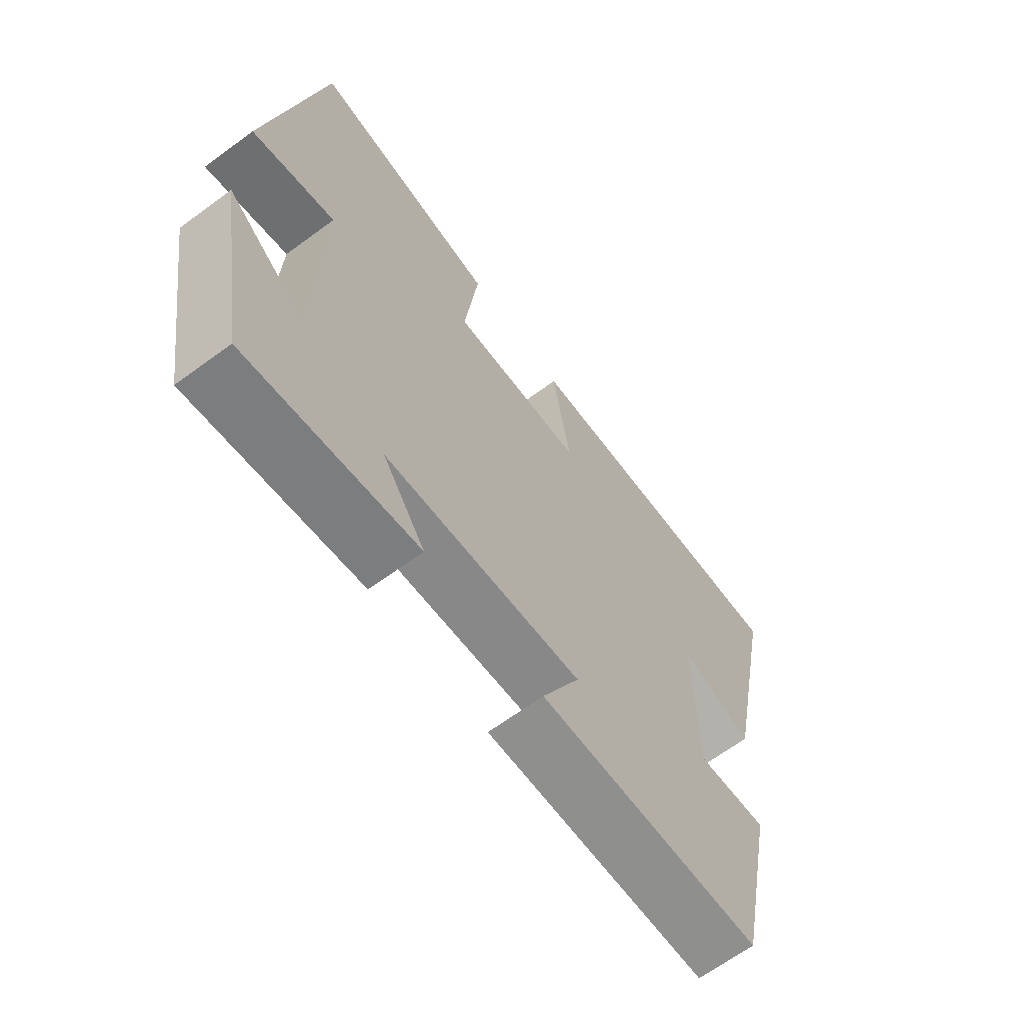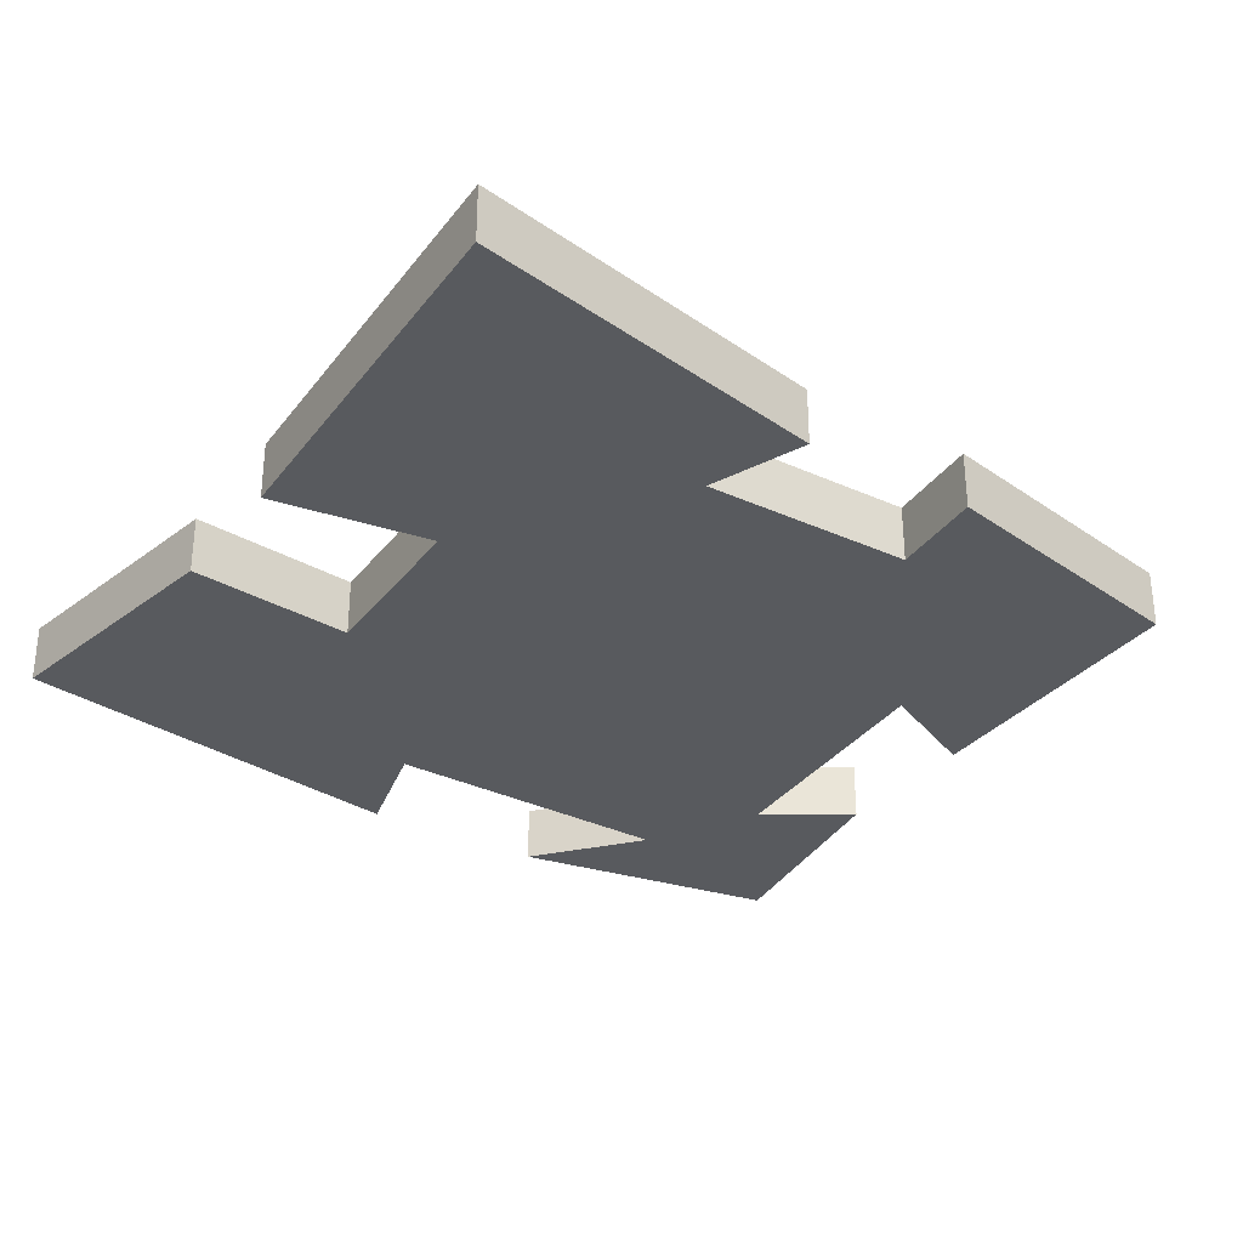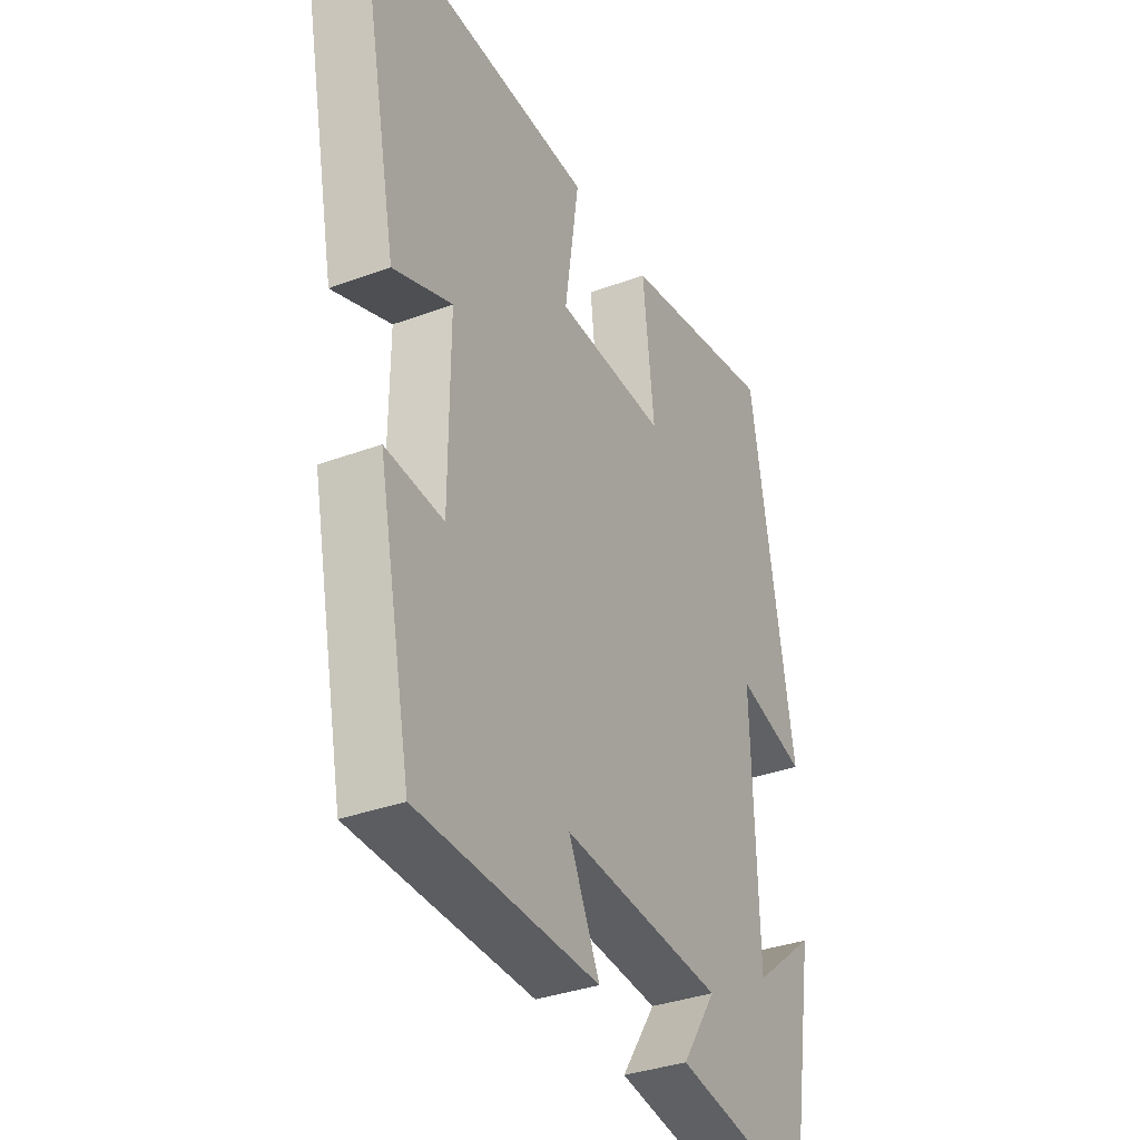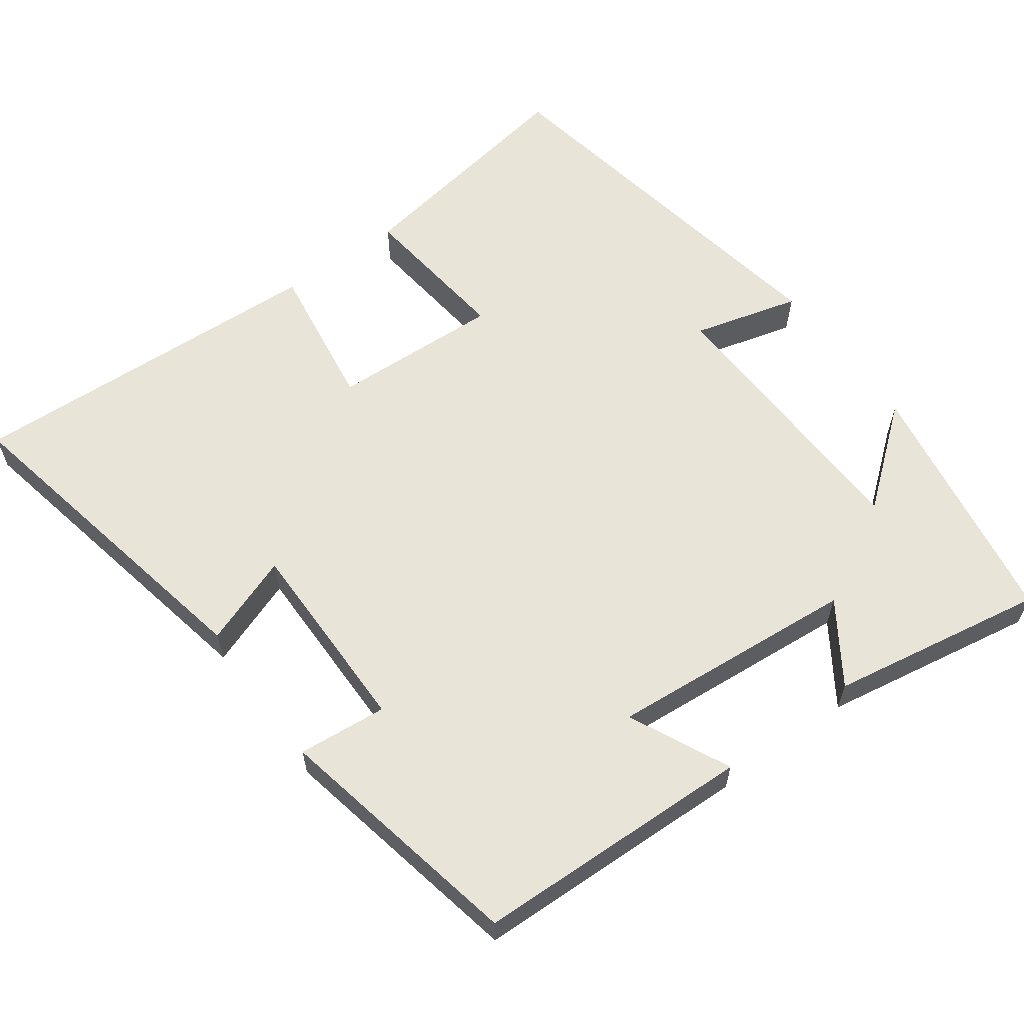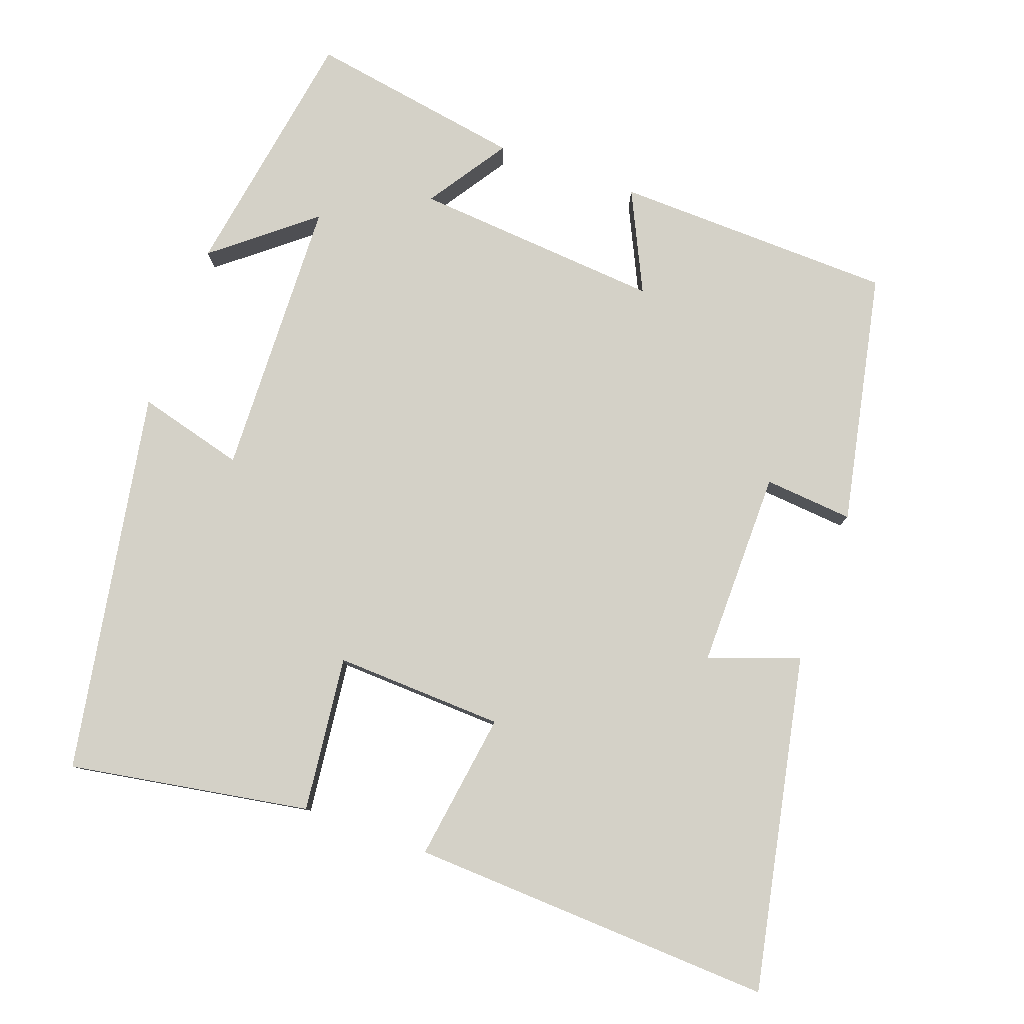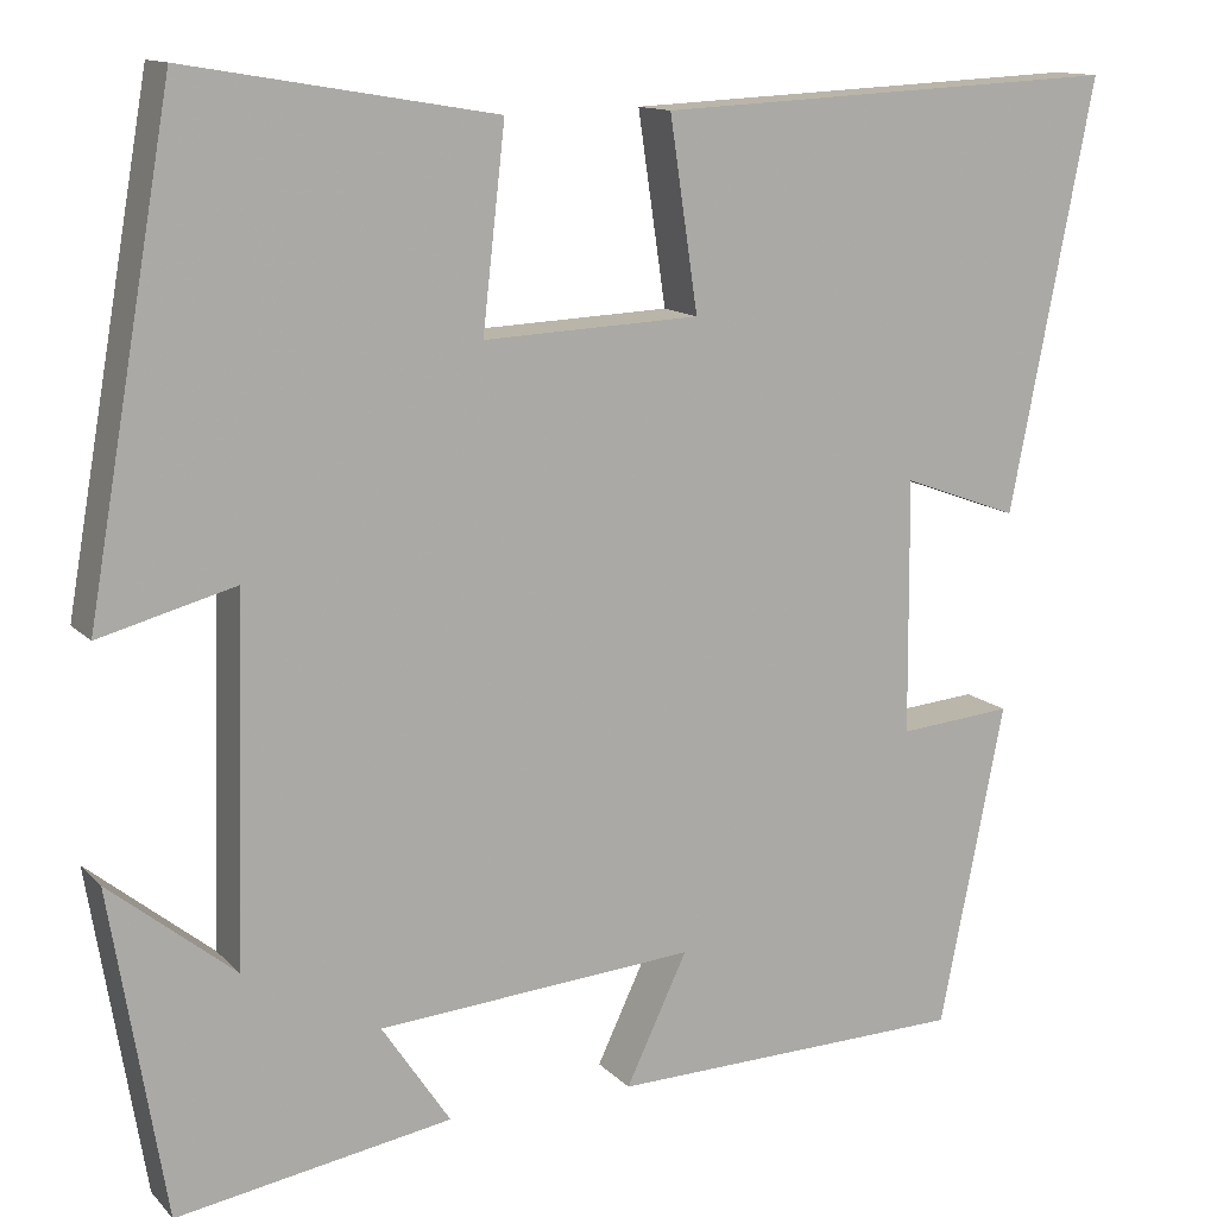
<metadata>
{"format":"obj","ext":"obj","renderer":"f3d","projection":"perspective","resolution":1024,"background":"white","views":[{"elev":-66.4,"azim":-53.6,"up":"+Z"},{"elev":-31.1,"azim":56.6,"up":"+Y"},{"elev":-34.4,"azim":116.7,"up":"+Z"},{"elev":60.6,"azim":143.9,"up":"+Y"},{"elev":79.8,"azim":19.7,"up":"+Y"},{"elev":12.8,"azim":-25.8,"up":"+Z"}]}
</metadata>
<code>
v -0.409 0.07 0.555
v -0.081 0.07 0.5
v -0.105 0.07 0.288
v 0.125 0.07 0.298
v 0.095 0.07 0.5
v 0.59 0.07 0.524
v 0.5 0.07 0.068
v 0.377 0.07 0.113
v 0.379 0.07 -0.157
v 0.5 0.07 -0.146
v 0.431 0.07 -0.489
v 0.051 0.07 -0.5
v 0.116 0.07 -0.363
v -0.222 0.07 -0.391
v -0.149 0.07 -0.5
v -0.442 0.07 -0.55
v -0.5 0.07 -0.203
v -0.367 0.07 -0.31
v -0.355 0.07 0.072
v -0.5 0.07 0.033
v -0.409 0 0.555
v -0.081 0 0.5
v -0.105 0 0.288
v 0.125 0 0.298
v 0.095 0 0.5
v 0.59 0 0.524
v 0.5 0 0.068
v 0.377 0 0.113
v 0.379 0 -0.157
v 0.5 0 -0.146
v 0.431 0 -0.489
v 0.051 0 -0.5
v 0.116 0 -0.363
v -0.222 0 -0.391
v -0.149 0 -0.5
v -0.442 0 -0.55
v -0.5 0 -0.203
v -0.367 0 -0.31
v -0.355 0 0.072
v -0.5 0 0.033
f 19 20 1 2
f 18 19 2 3
f 15 16 17 18
f 14 15 18
f 13 14 18 3
f 10 11 12 13
f 9 10 13
f 8 9 13 3
f 5 6 7 8
f 4 5 8
f 3 4 8
f 22 21 40 39
f 23 22 39 38
f 38 37 36 35
f 38 35 34
f 23 38 34 33
f 33 32 31 30
f 33 30 29
f 23 33 29 28
f 28 27 26 25
f 28 25 24
f 28 24 23
f 1 21 22 2
f 2 22 23 3
f 3 23 24 4
f 4 24 25 5
f 5 25 26 6
f 6 26 27 7
f 7 27 28 8
f 8 28 29 9
f 9 29 30 10
f 10 30 31 11
f 11 31 32 12
f 12 32 33 13
f 13 33 34 14
f 14 34 35 15
f 15 35 36 16
f 16 36 37 17
f 17 37 38 18
f 18 38 39 19
f 19 39 40 20
f 20 40 21 1

</code>
